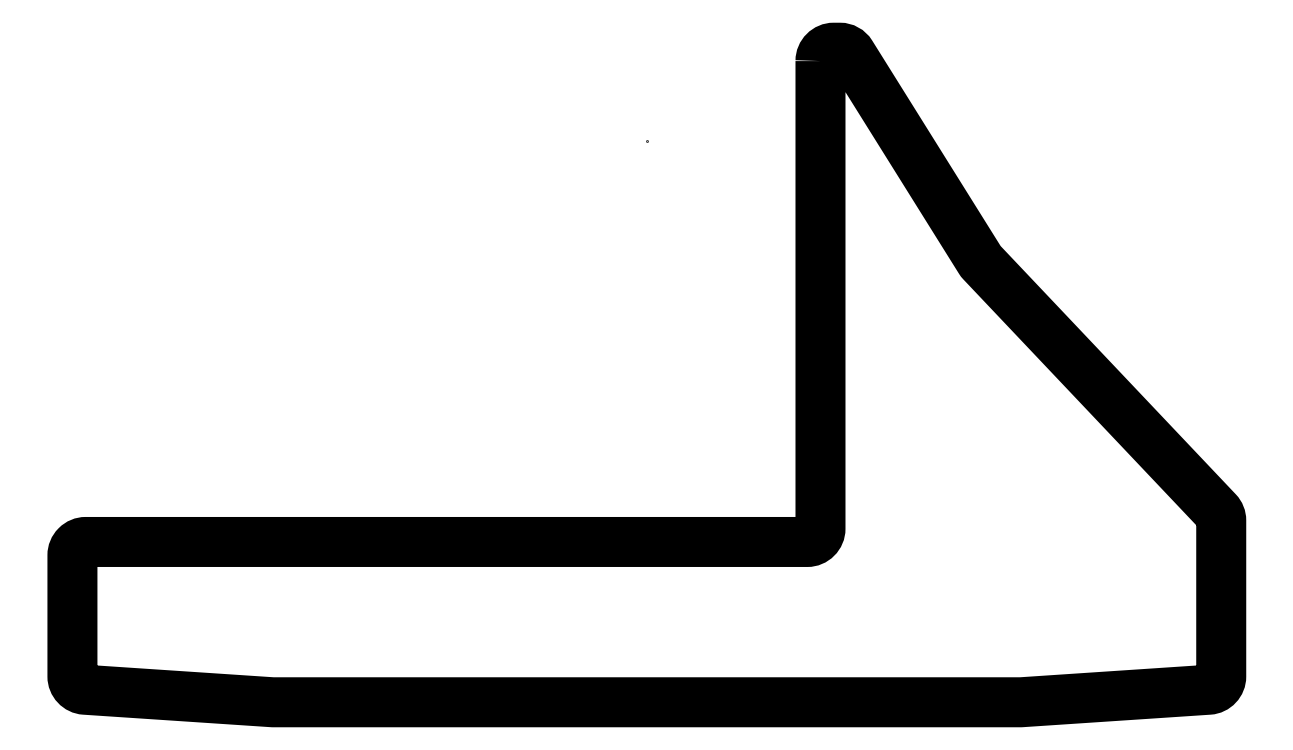
<metadata>
{"format":"dxf","ext":"dxf","renderer":"ezdxf+matplotlib","layout":"modelspace","background":"white","min_lineweight":24,"dpi":150}
</metadata>
<code>
0
SECTION
2
ENTITIES
0
POINT
8
0
10
0
20
0
30
0
0
POINT
8
0
10
13
20
7
30
0
0
POINT
8
0
10
13
20
-30
30
0
0
POINT
8
0
10
-43
20
-30
30
0
0
POINT
8
0
10
-43
20
-41
30
0
0
POINT
8
0
10
-28
20
-42
30
0
0
POINT
8
0
10
28
20
-42
30
0
0
POINT
8
0
10
43
20
-41
30
0
0
POINT
8
0
10
43
20
-28
30
0
0
POINT
8
0
10
25
20
-9
30
0
0
POINT
8
0
10
15
20
7
30
0
0
LWPOLYLINE
8
0
90
20
70
1
43
0
10
13
20
6
10
13
20
-29
42
-0.4142
10
12
20
-30
10
-42
20
-30
42
0.4142
10
-43
20
-31
10
-43
20
-40.06
42
0.3948
10
-42.07
20
-41.06
10
-28.03
20
-42
42
0.01664
10
-27.97
20
-42
10
27.97
20
-42
42
0.01664
10
28.03
20
-42
10
42.07
20
-41.06
42
0.3948
10
43
20
-40.06
10
43
20
-28.4
42
0.1919
10
42.73
20
-27.71
10
25.07
20
-9.073
42
-0.04999
10
24.95
20
-8.915
10
15.29
20
6.53
42
0.2586
10
14.45
20
7
10
14
20
7
42
0.4142
0
ENDSEC
0
EOF

</code>
